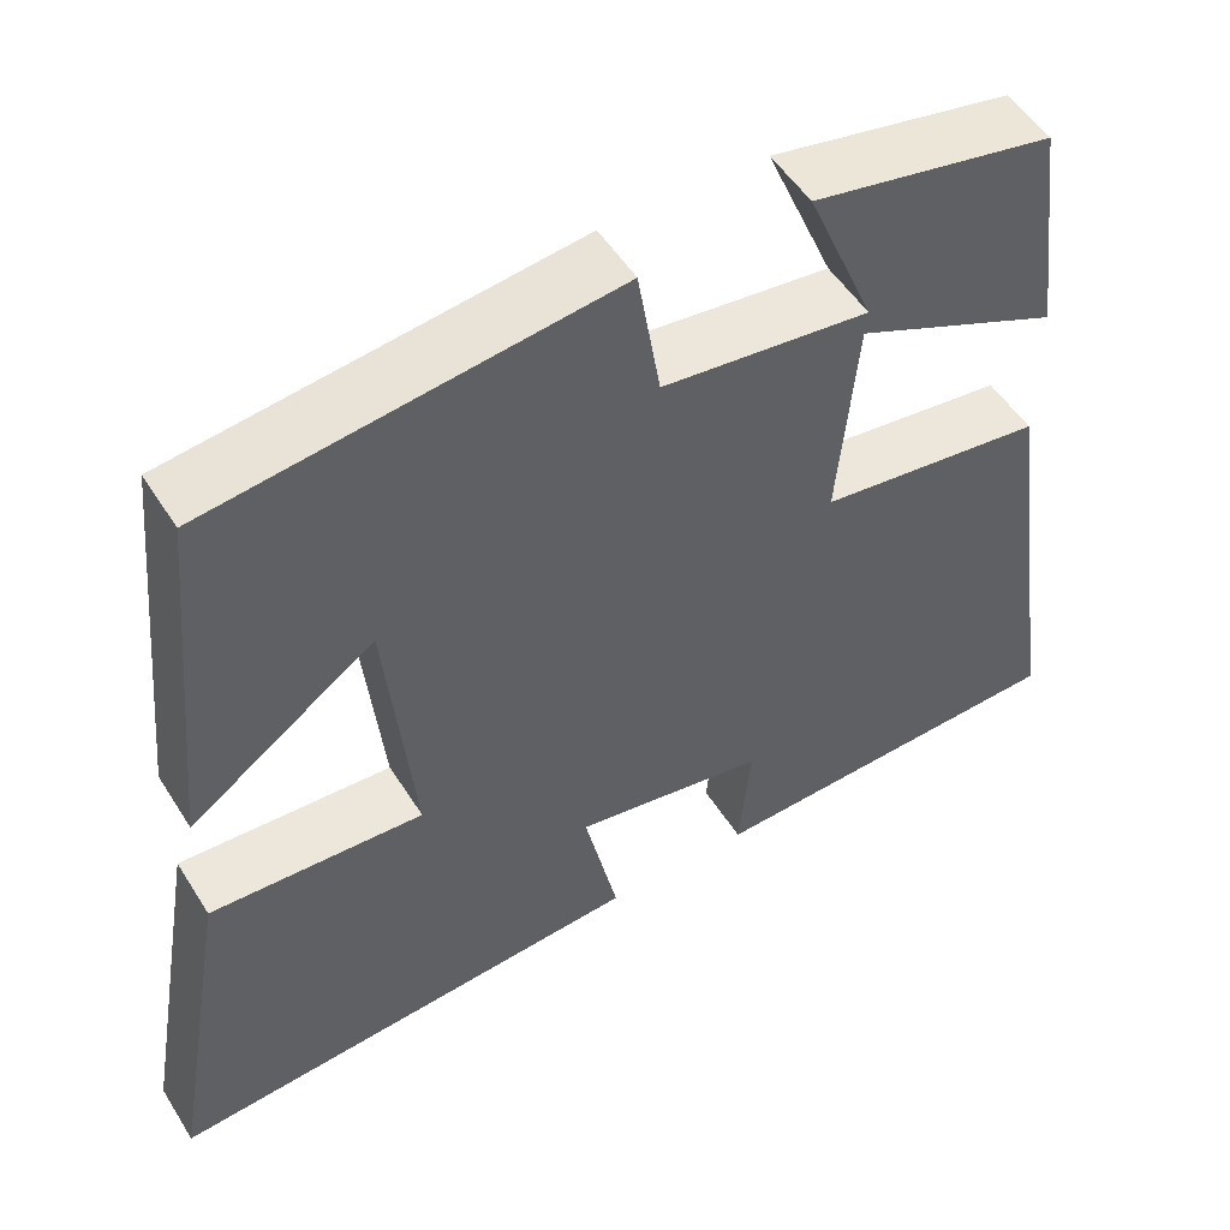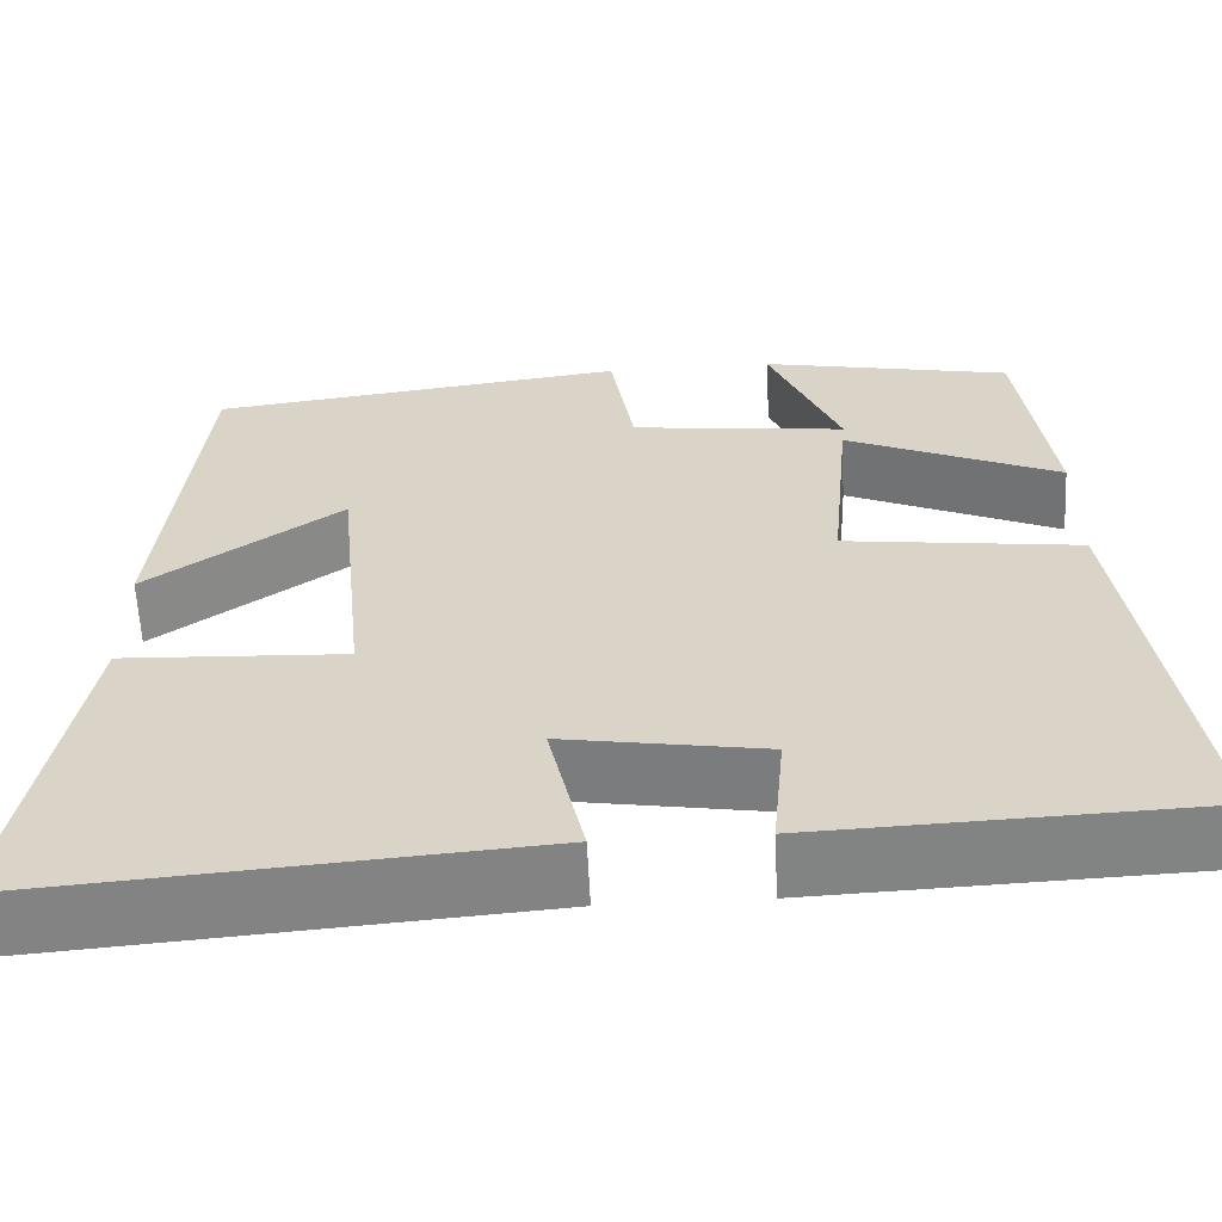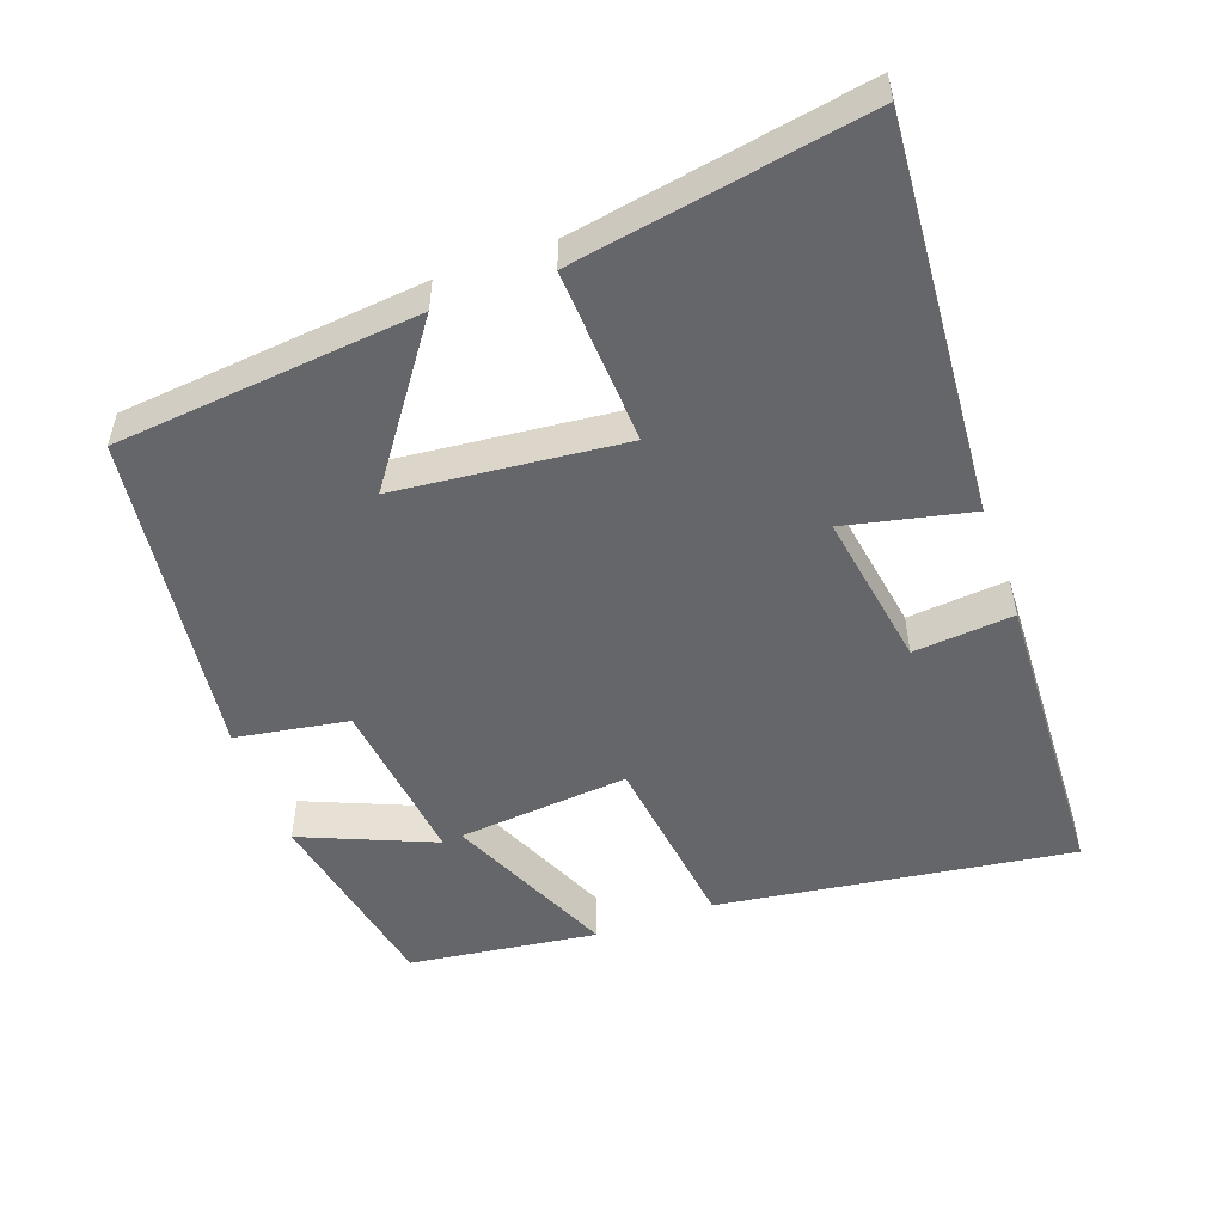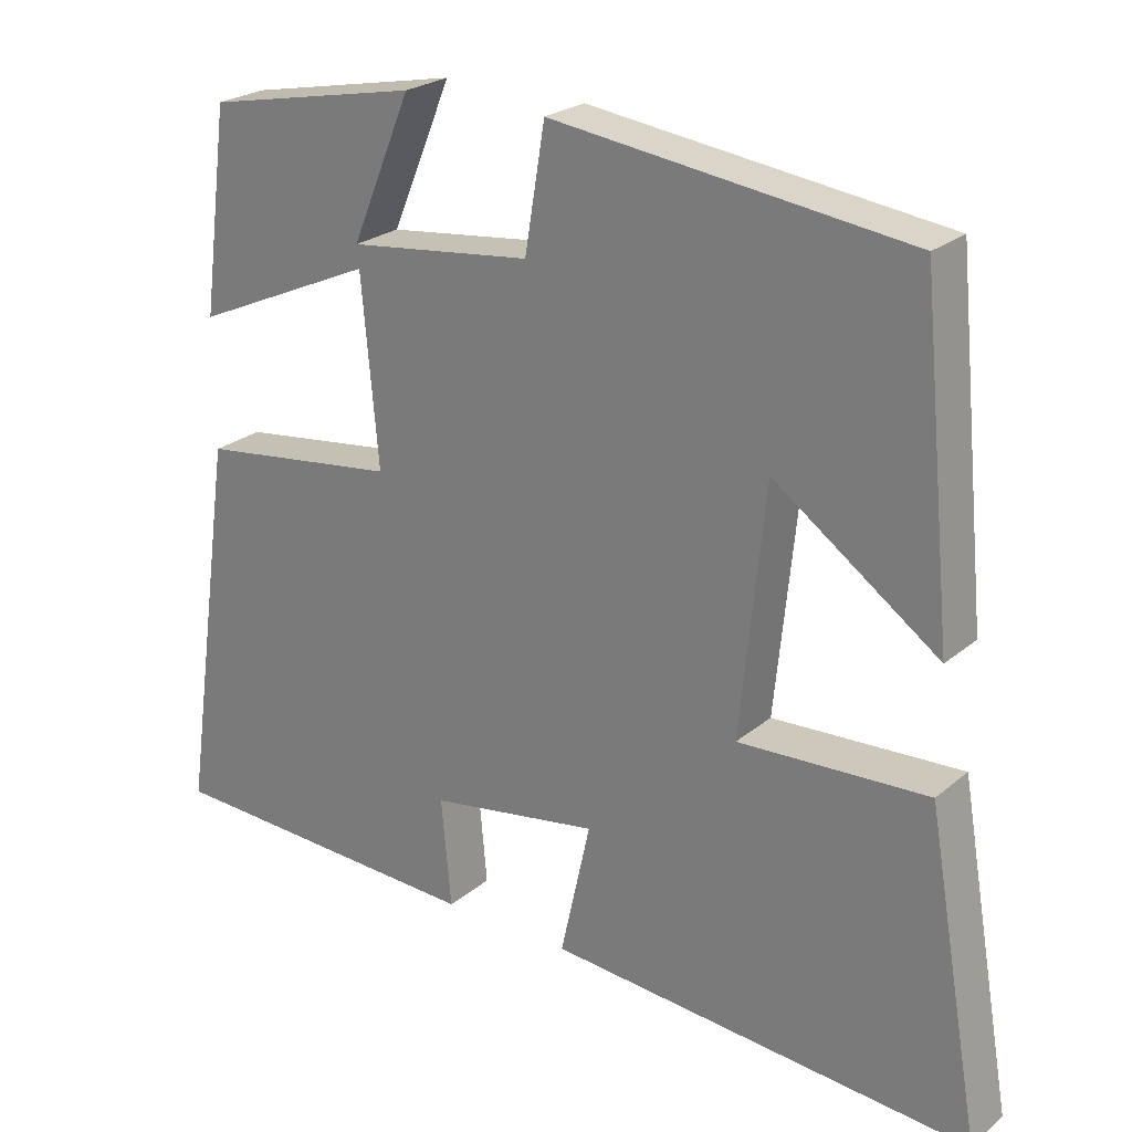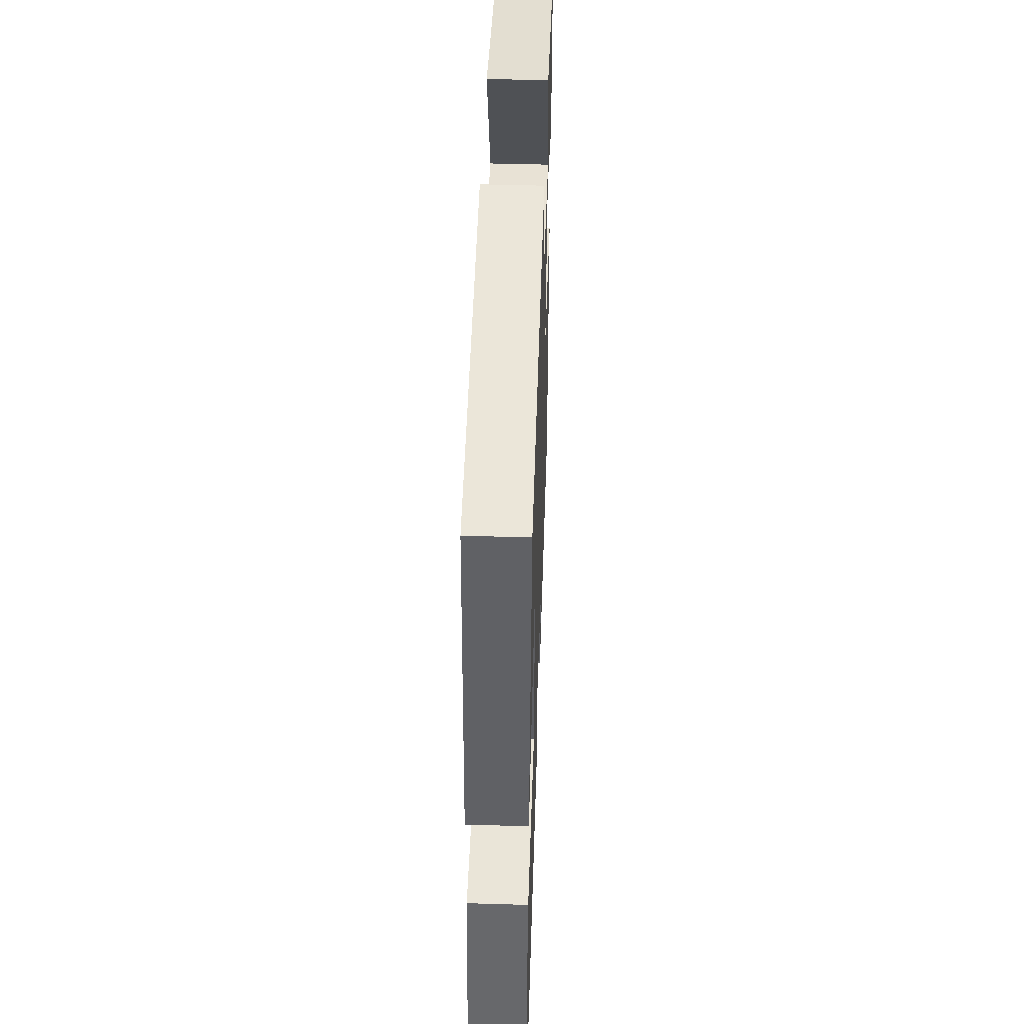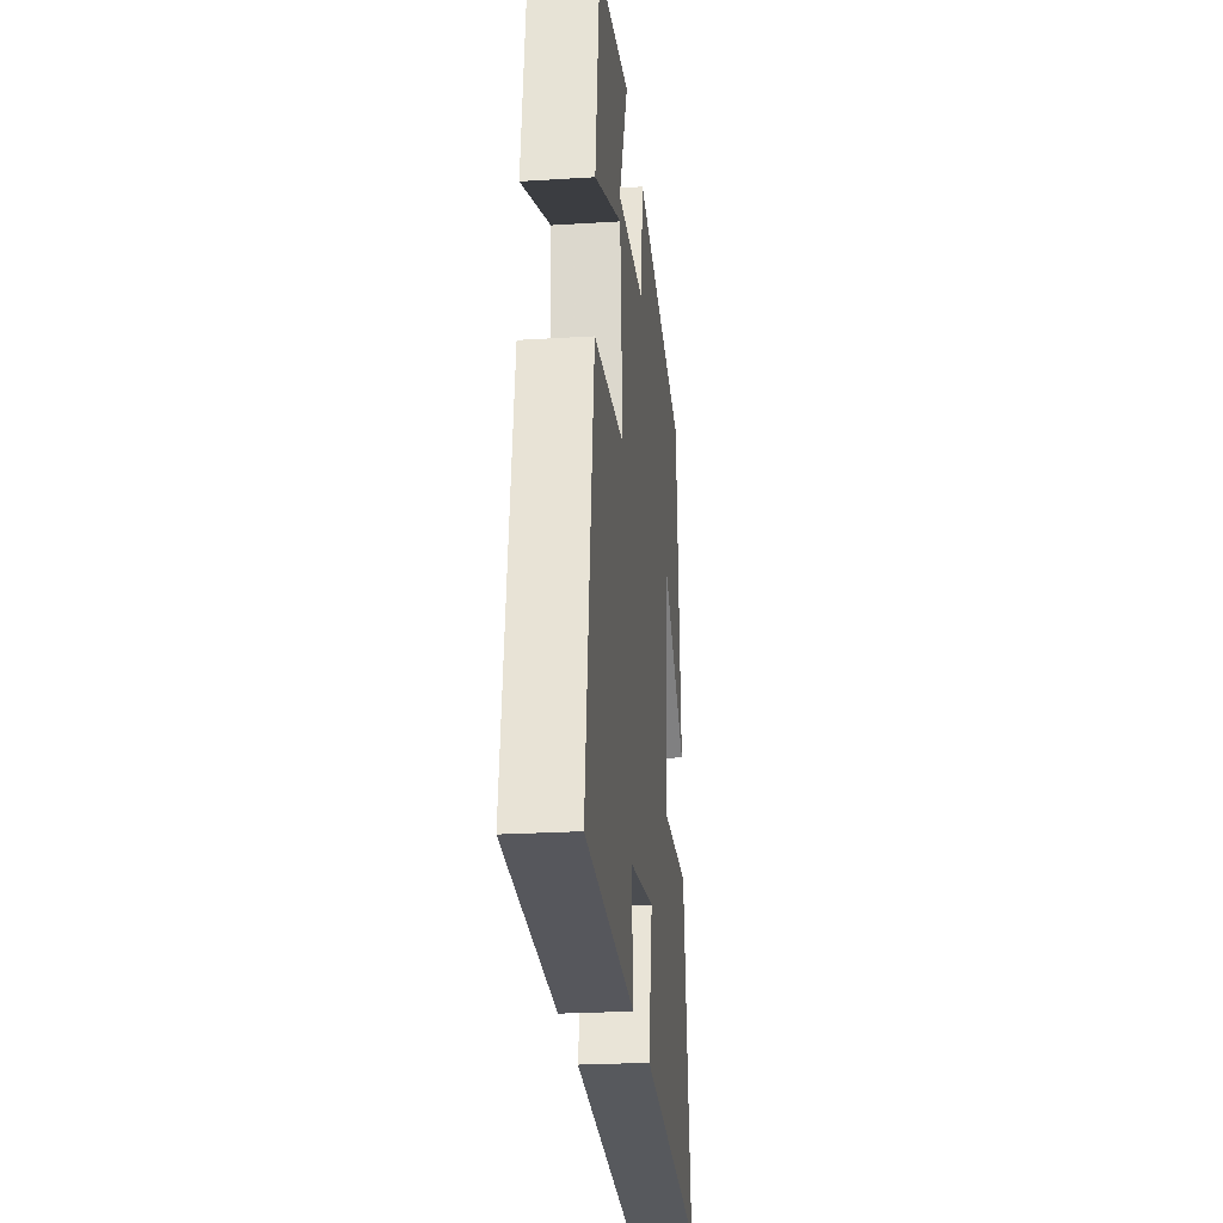
<metadata>
{"format":"obj","ext":"obj","renderer":"f3d","projection":"perspective","resolution":1024,"background":"white","views":[{"elev":51.9,"azim":148.6,"up":"+Z"},{"elev":-60.6,"azim":-177.2,"up":"+Z"},{"elev":-51.8,"azim":109.8,"up":"+Y"},{"elev":24.1,"azim":36.7,"up":"+Z"},{"elev":47.4,"azim":91.9,"up":"+Z"},{"elev":-25.2,"azim":-84.3,"up":"+Z"}]}
</metadata>
<code>
v 0.458 0.07 0.441
v 0.5 0.07 0.017
v 0.287 0.07 0.169
v 0.255 0.07 -0.149
v 0.5 0.07 -0.137
v 0.571 0.07 -0.543
v 0.02 0.07 -0.5
v 0.059 0.07 -0.324
v -0.161 0.07 -0.36
v -0.148 0.07 -0.5
v -0.571 0.07 -0.483
v -0.5 0.07 0.013
v -0.241 0.07 0.046
v -0.263 0.07 0.286
v -0.5 0.07 0.181
v -0.465 0.07 0.445
v -0.188 0.07 0.5
v -0.266 0.07 0.314
v -0.028 0.07 0.342
v -0.002 0.07 0.5
v 0.458 0 0.441
v 0.5 0 0.017
v 0.287 0 0.169
v 0.255 0 -0.149
v 0.5 0 -0.137
v 0.571 0 -0.543
v 0.02 0 -0.5
v 0.059 0 -0.324
v -0.161 0 -0.36
v -0.148 0 -0.5
v -0.571 0 -0.483
v -0.5 0 0.013
v -0.241 0 0.046
v -0.263 0 0.286
v -0.5 0 0.181
v -0.465 0 0.445
v -0.188 0 0.5
v -0.266 0 0.314
v -0.028 0 0.342
v -0.002 0 0.5
f 19 20 1
f 15 16 17 18
f 14 15 18
f 14 18 19
f 13 14 19 1
f 11 12 13
f 10 11 13
f 9 10 13
f 8 9 13
f 6 7 8
f 5 6 8
f 4 5 8
f 3 4 8 13
f 1 2 3
f 1 3 13
f 21 40 39
f 38 37 36 35
f 38 35 34
f 39 38 34
f 21 39 34 33
f 33 32 31
f 33 31 30
f 33 30 29
f 33 29 28
f 28 27 26
f 28 26 25
f 28 25 24
f 33 28 24 23
f 23 22 21
f 33 23 21
f 1 21 22 2
f 2 22 23 3
f 3 23 24 4
f 4 24 25 5
f 5 25 26 6
f 6 26 27 7
f 7 27 28 8
f 8 28 29 9
f 9 29 30 10
f 10 30 31 11
f 11 31 32 12
f 12 32 33 13
f 13 33 34 14
f 14 34 35 15
f 15 35 36 16
f 16 36 37 17
f 17 37 38 18
f 18 38 39 19
f 19 39 40 20
f 20 40 21 1

</code>
